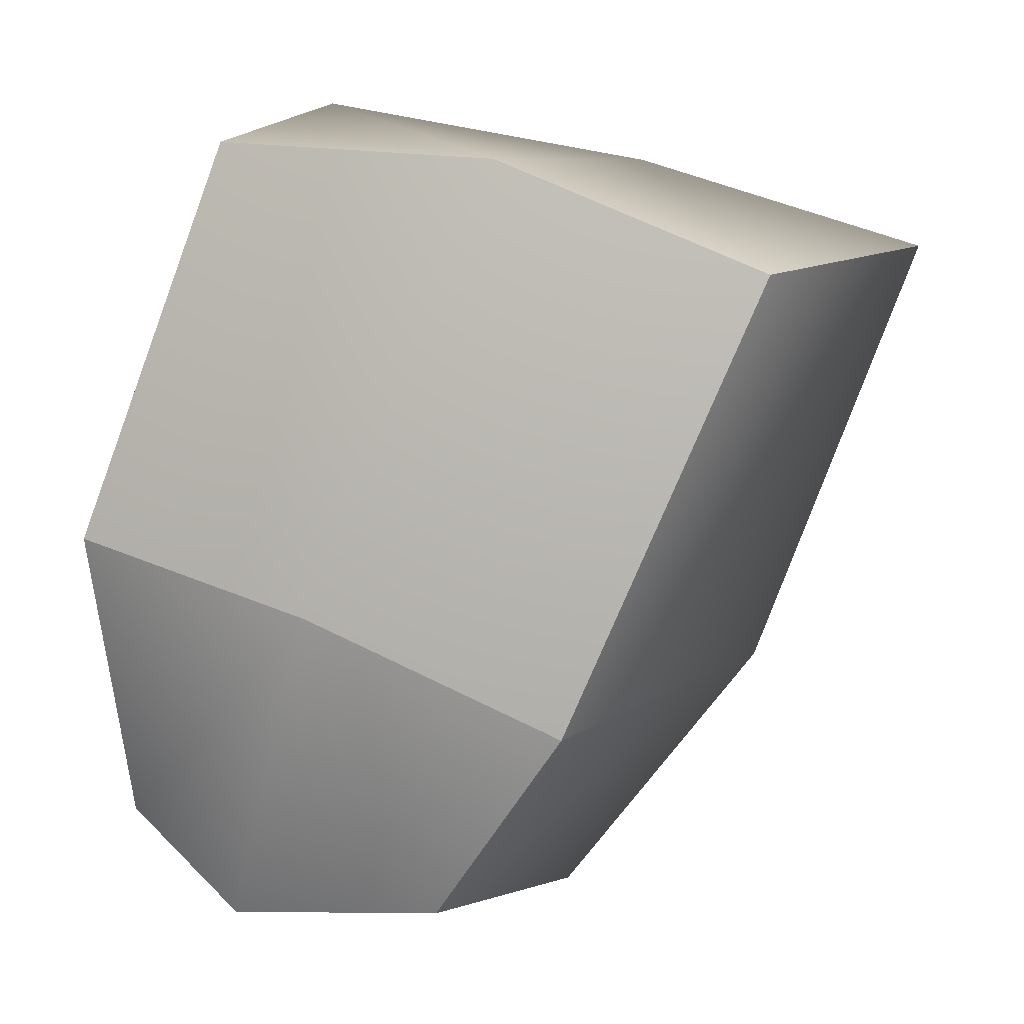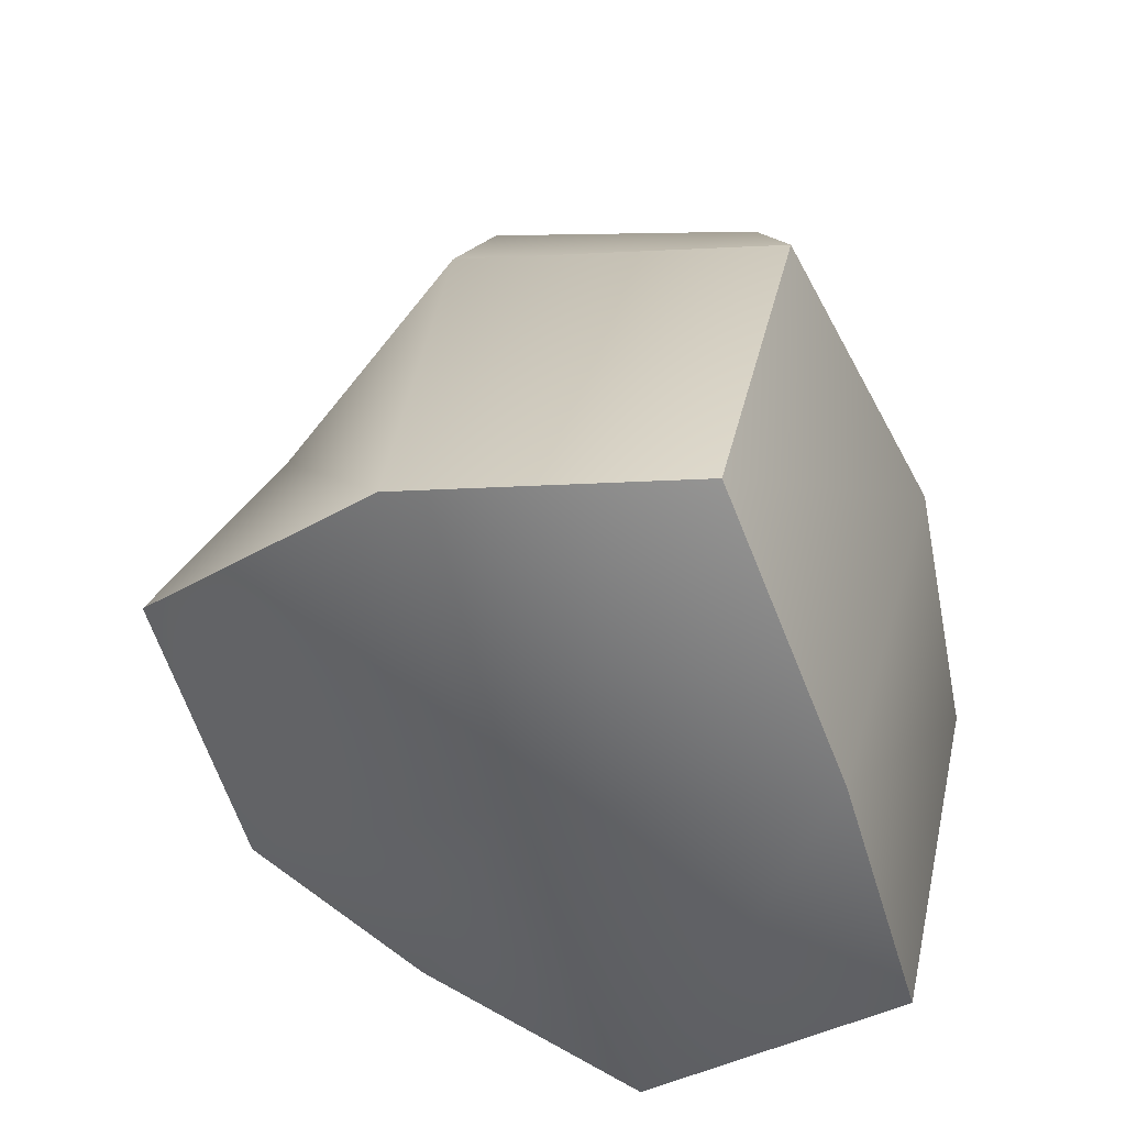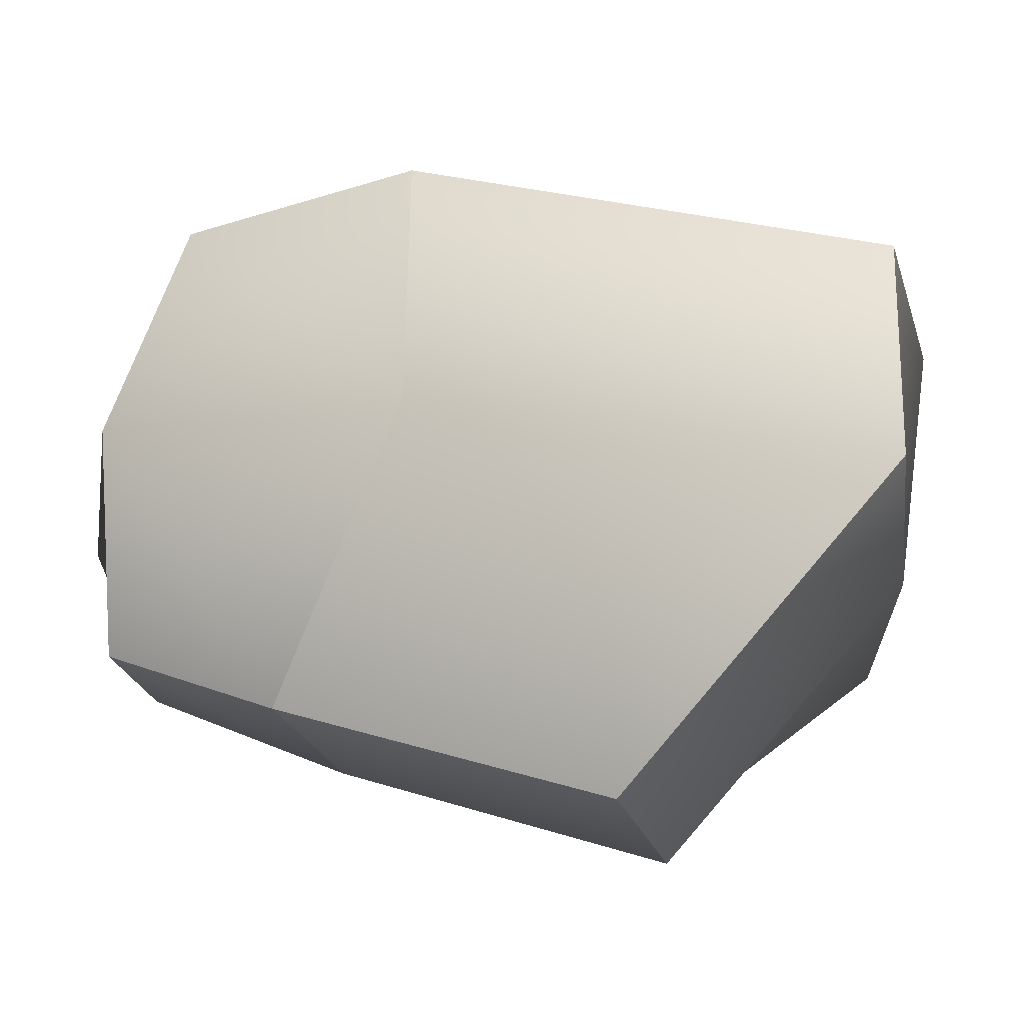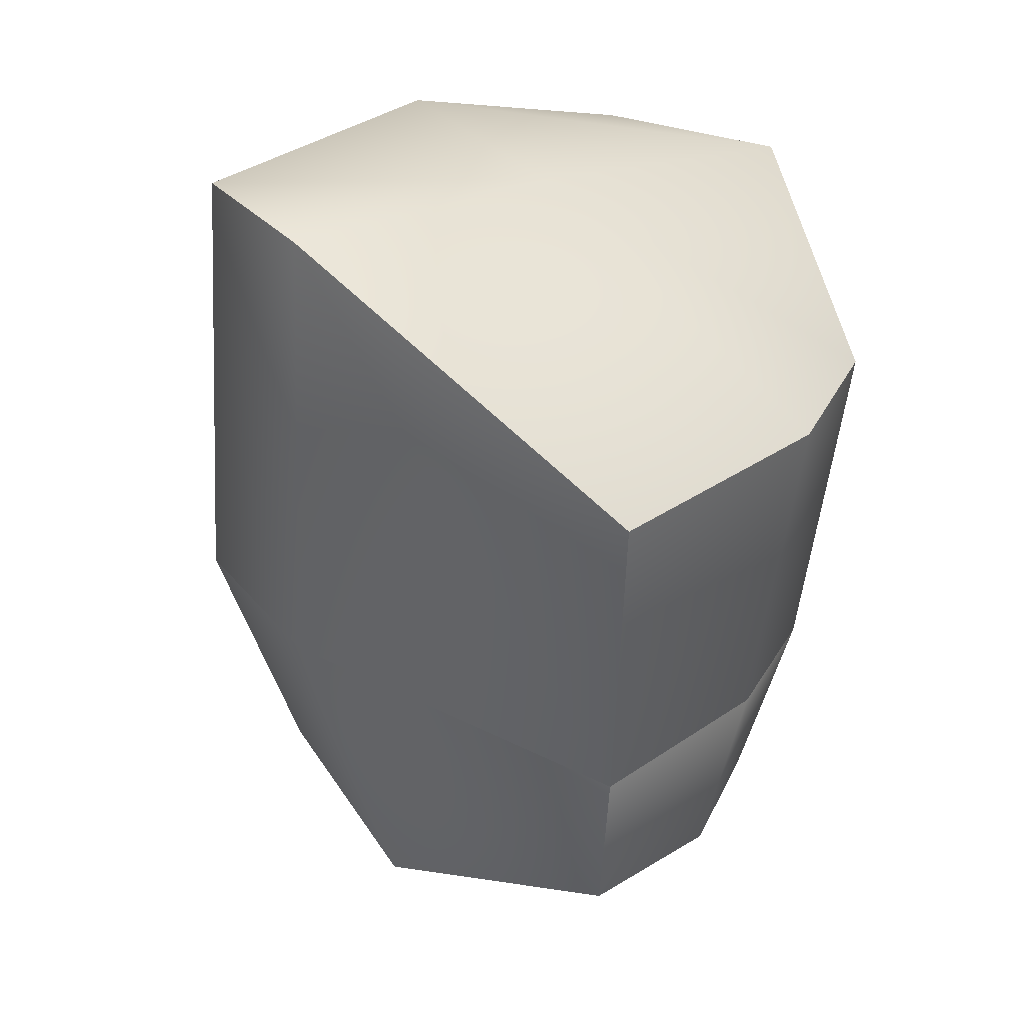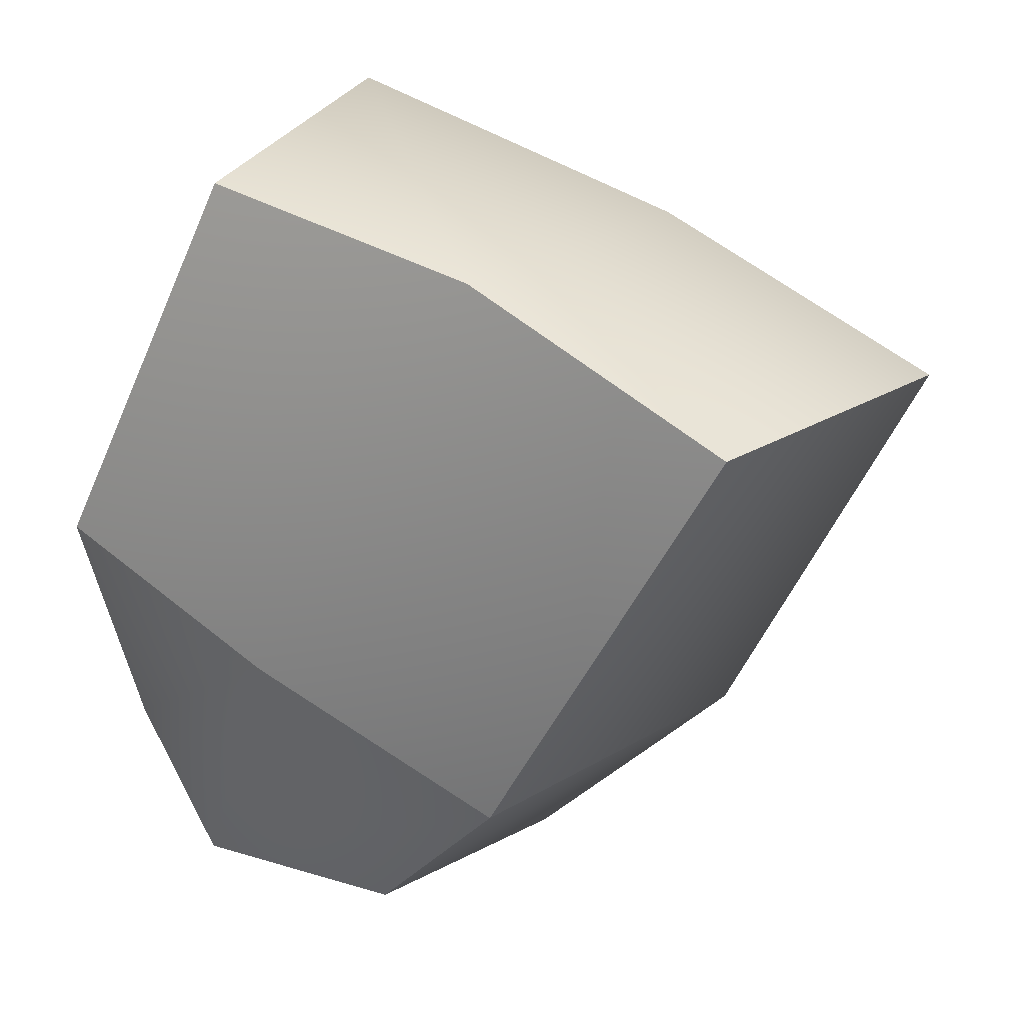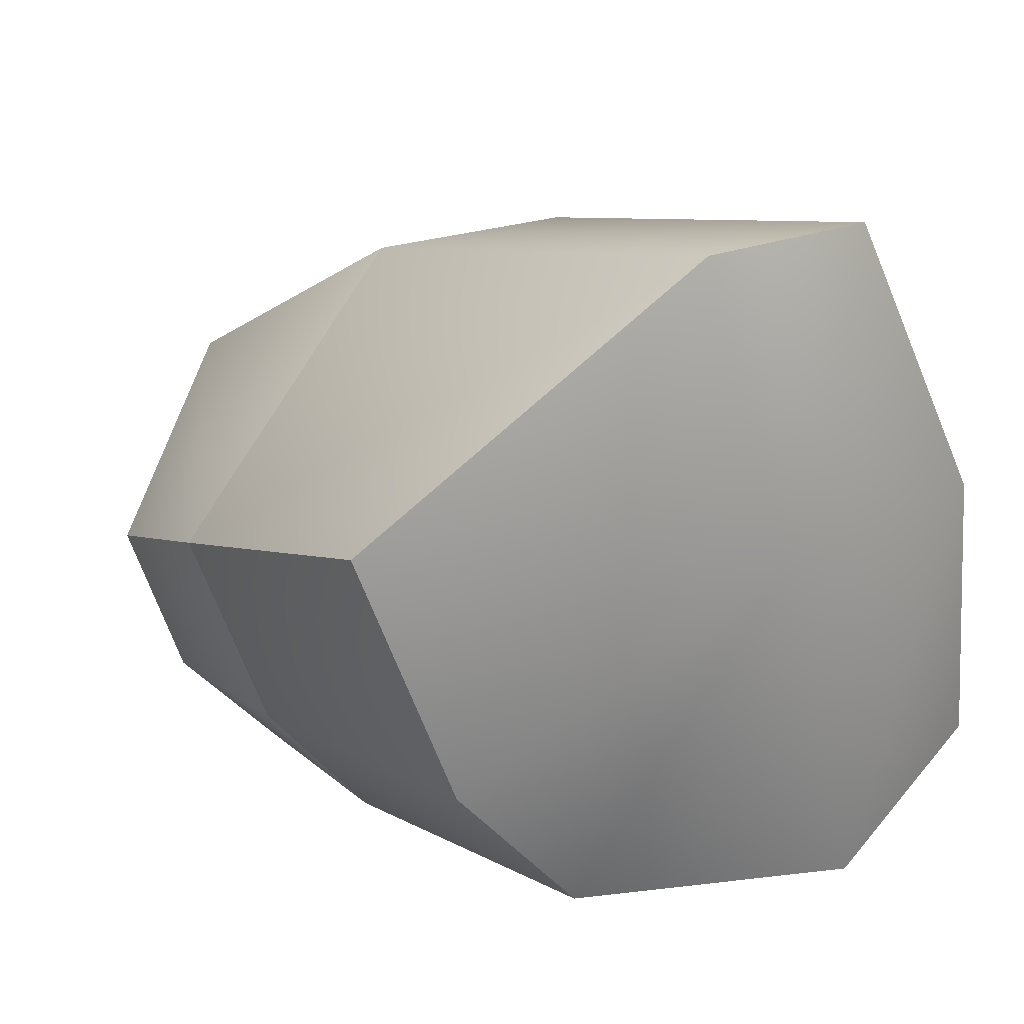
<metadata>
{"format":"obj","ext":"obj","renderer":"f3d","projection":"perspective","resolution":1024,"background":"white","views":[{"elev":26.7,"azim":-50.8,"up":"+Y"},{"elev":36.1,"azim":163.2,"up":"+Z"},{"elev":51.6,"azim":83.7,"up":"+Z"},{"elev":10.3,"azim":64.2,"up":"+Y"},{"elev":47.9,"azim":-39.3,"up":"+Y"},{"elev":17.1,"azim":118.1,"up":"+Z"}]}
</metadata>
<code>
g default
v 0.8719 1.663 0.3323
v -0.4329 -1.897 -0.6435
v -1.156 -1.29 0.7535
v -0.07939 -1.716 0.678
v 0.06113 1.64 1.589
v 1.203 1.449 1.635
v -0.7066 1.908 -0.8385
v 0.3457 1.772 -1.147
v -1.435 -1.283 -0.9261
v -0.6708 -1.154 -1.299
v 0.5416 -1.795 -0.1313
v -0.3236 1.994 0.4192
v 1.886 0.2768 0.4544
v 1.59 0.572 -0.597
v 0.9651 0.79 -1.249
v -1.596 -1.422 -0.09182
v -0.08808 -1.422 -1.288
v 0.3344 -1.649 -0.8137
v 0.4483 -0.4282 1.356
v -0.9186 -0.2777 1.278
v -1.4 0.162 0.2391
v -1.607 0.2544 -0.9274
v -0.3943 -0.2816 -1.327
v 0.315 -0.6435 -1.351
v 0.8701 -0.8097 -0.7463
v 1.045 -1.082 0.08186
g BreakableRock01_piece:pCube31
f 3 4 19 20
f 5 6 1 12
f 22 23 10 9
f 16 2 4 3
f 11 18 25 26
f 16 3 20 21
f 6 13 14 1
f 10 23 24 17
f 4 2 18 11
f 26 19 4 11
f 6 19 26 13
f 20 19 6 5
f 21 20 5 12
f 7 8 23 22
f 24 23 8 15
f 26 25 14 13
f 1 14 15 8
f 12 1 8 7
f 22 21 12 7
f 9 16 21 22
f 9 10 2 16
f 18 2 10 17
f 25 18 17 24
f 14 25 24 15

</code>
